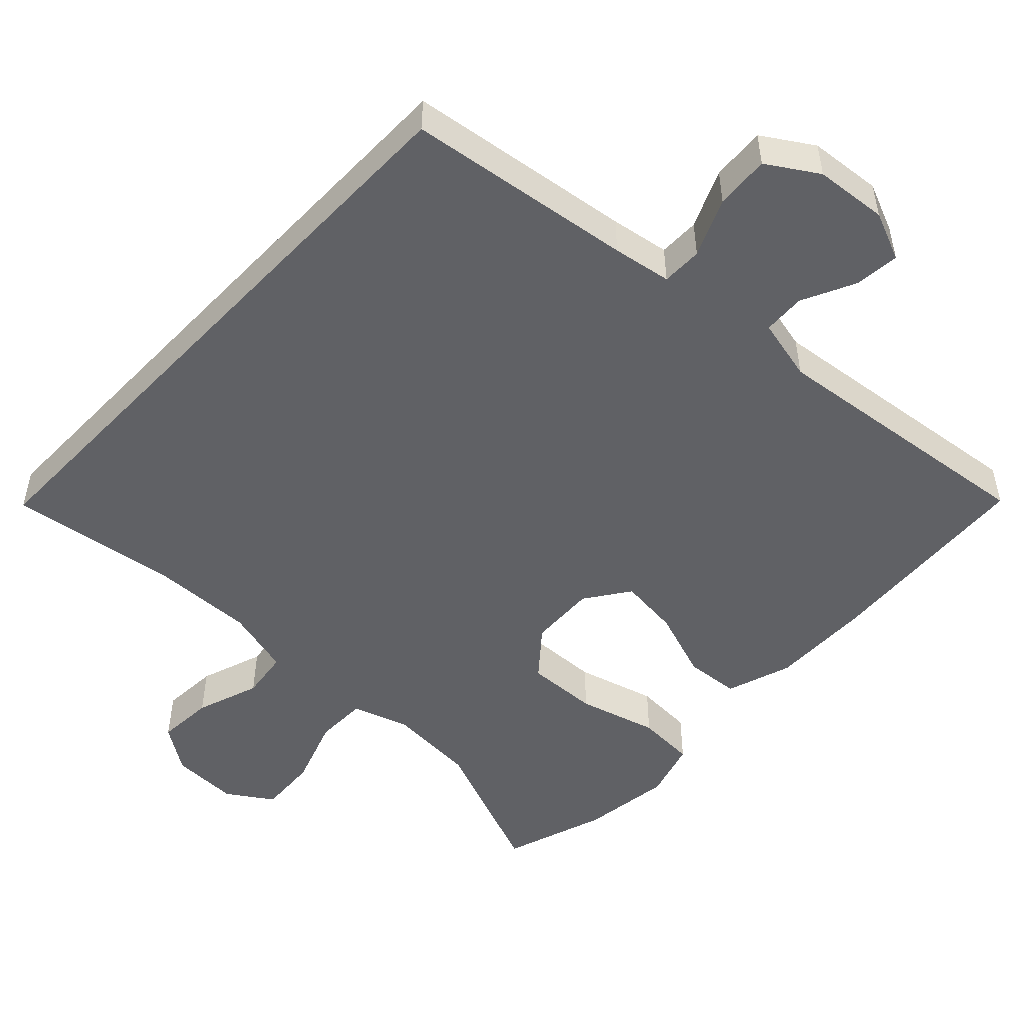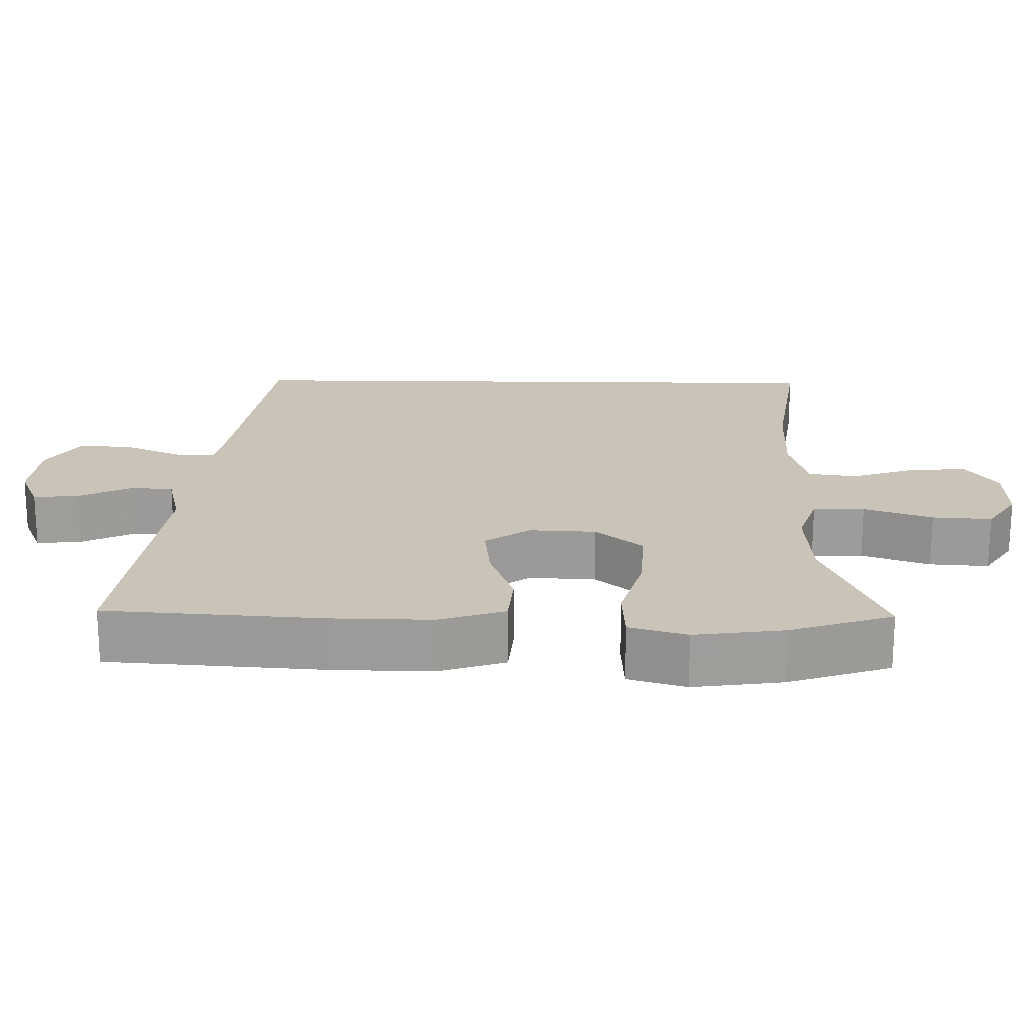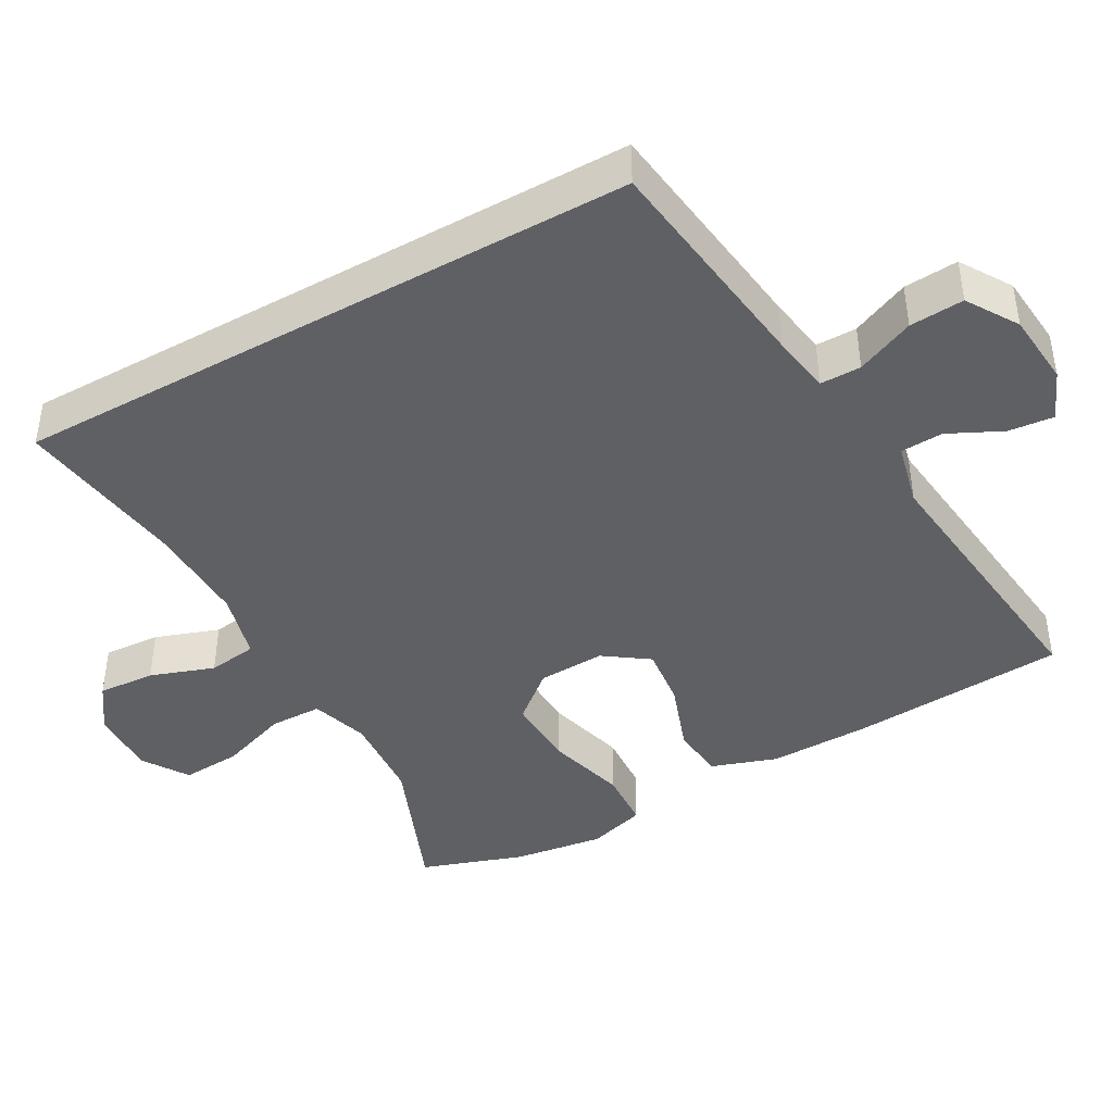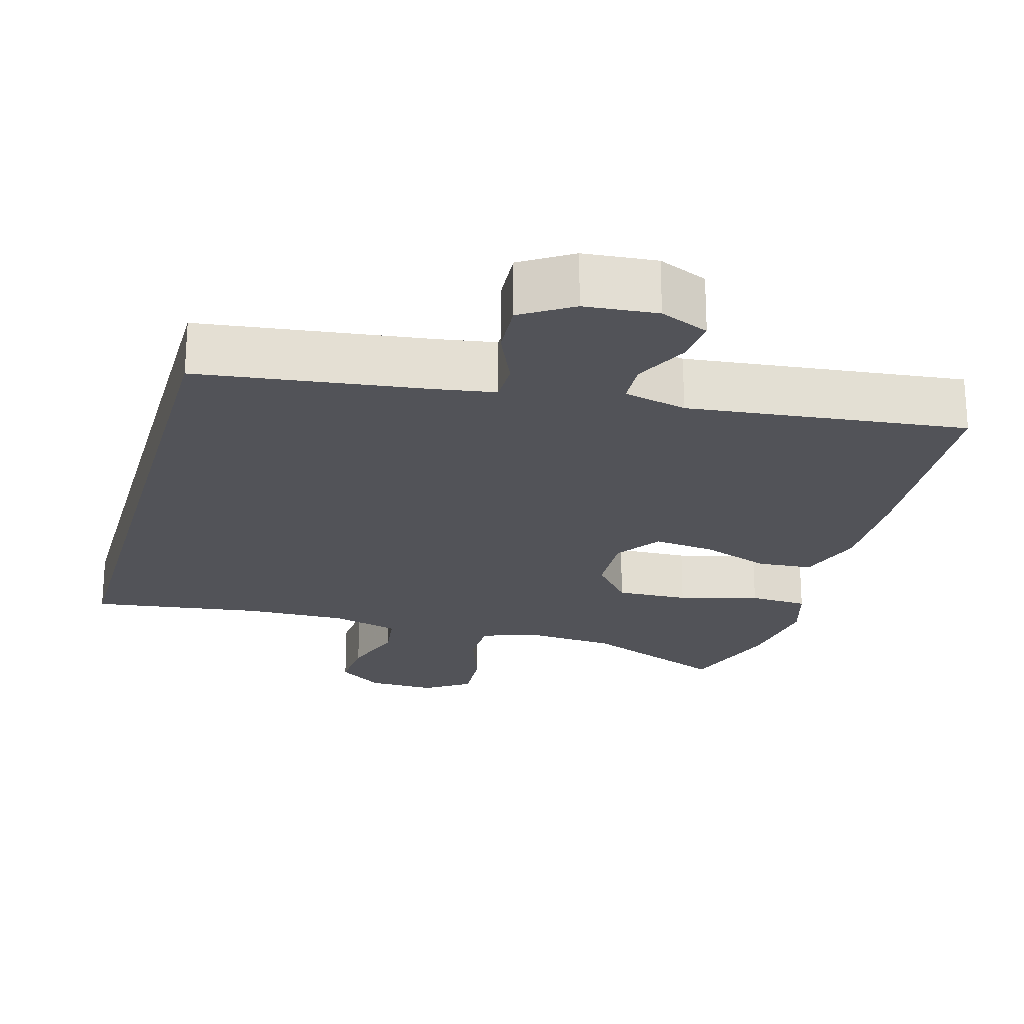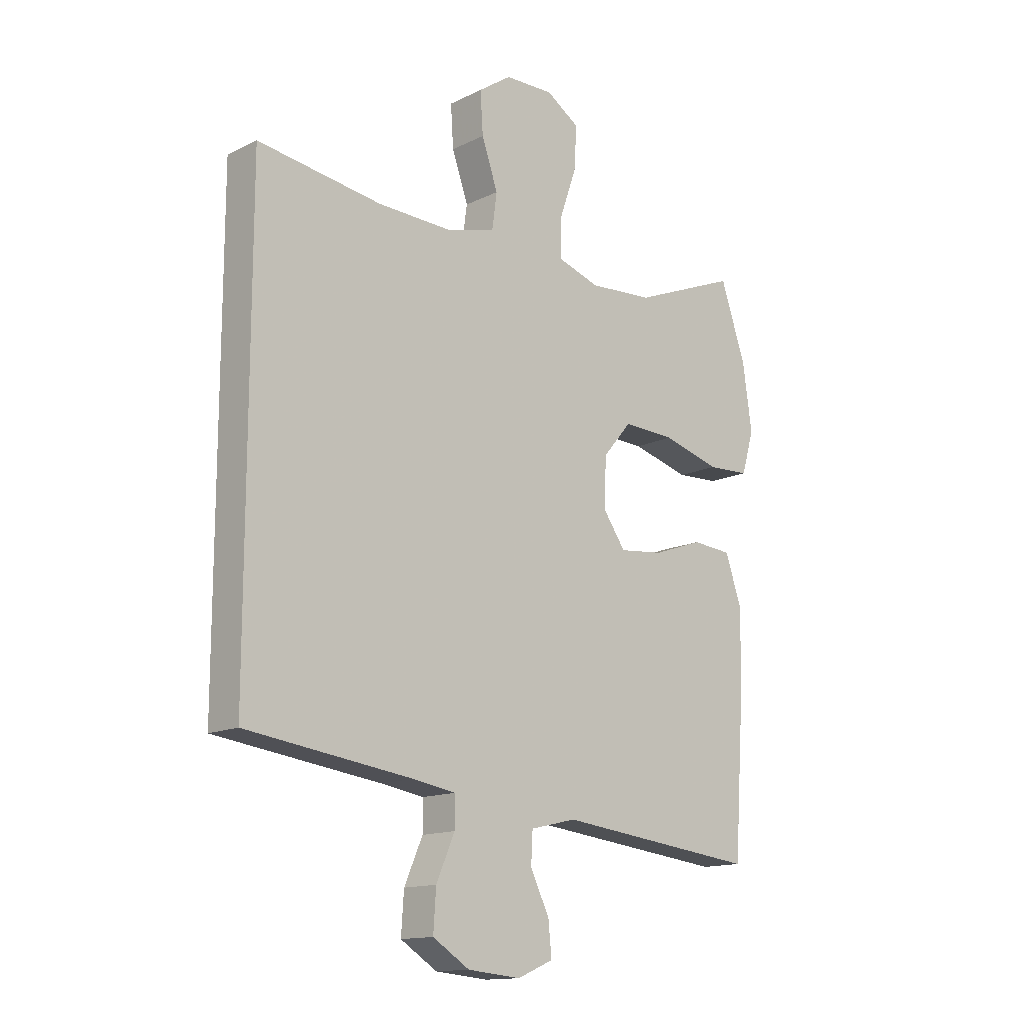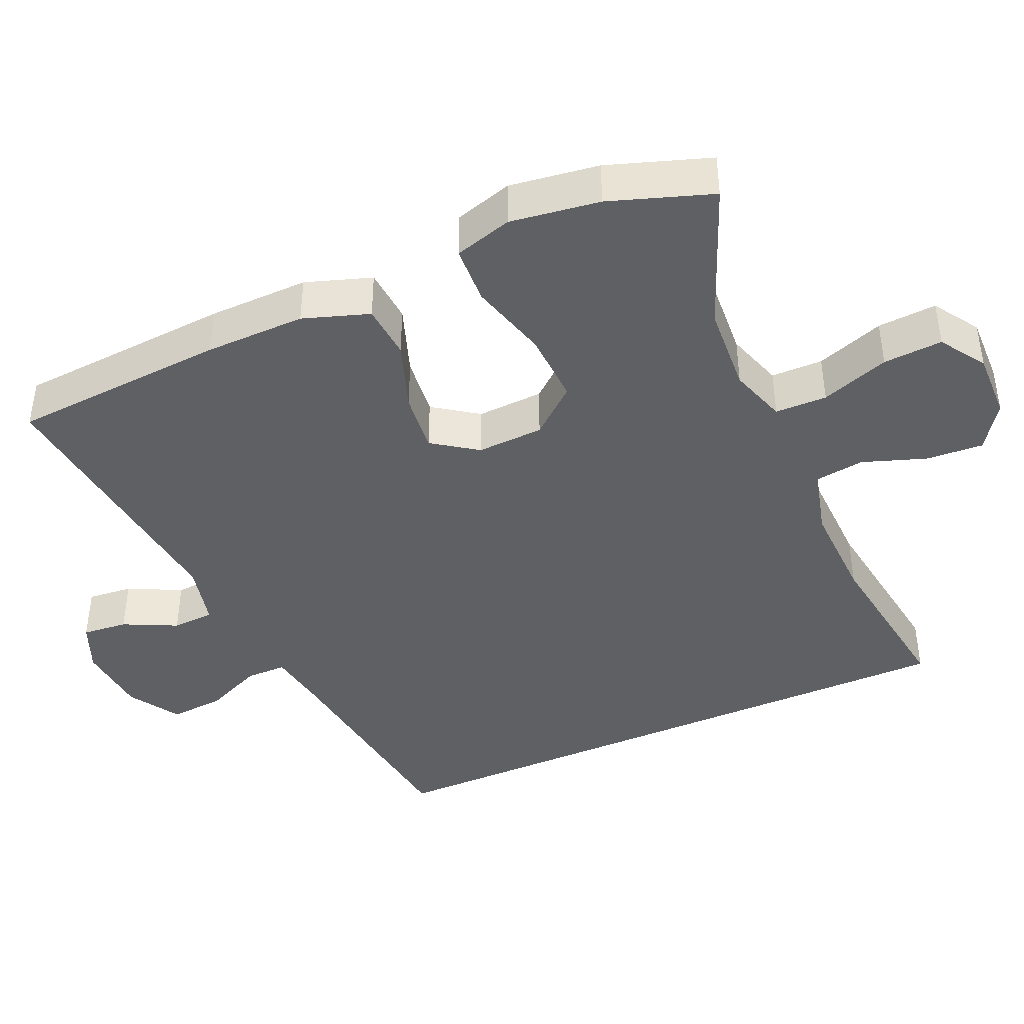
<metadata>
{"format":"obj","ext":"obj","renderer":"f3d","projection":"perspective","resolution":1024,"background":"white","views":[{"elev":-50.4,"azim":136.5,"up":"+Y"},{"elev":20.0,"azim":-88.9,"up":"+Y"},{"elev":-43.0,"azim":119.2,"up":"+Y"},{"elev":-22.7,"azim":164.1,"up":"+Y"},{"elev":-14.3,"azim":136.8,"up":"+Z"},{"elev":-42.2,"azim":-66.2,"up":"+Y"}]}
</metadata>
<code>
v -0.5 0.07 0.5
v -0.304 0.07 0.421
v -0.185 0.07 0.413
v -0.108 0.07 0.438
v -0.107 0.07 0.508
v -0.139 0.07 0.6
v -0.144 0.07 0.68
v -0.083 0.07 0.72
v 0.008 0.07 0.718
v 0.069 0.07 0.676
v 0.064 0.07 0.599
v 0.034 0.07 0.513
v 0.043 0.07 0.447
v 0.134 0.07 0.423
v 0.27 0.07 0.427
v 0.5 0.07 0.46
v 0.5 0.07 -0.383
v 0.193 0.07 -0.424
v 0.114 0.07 -0.437
v 0.114 0.07 -0.492
v 0.148 0.07 -0.57
v 0.153 0.07 -0.643
v 0.085 0.07 -0.686
v -0.013 0.07 -0.695
v -0.079 0.07 -0.667
v -0.073 0.07 -0.606
v -0.038 0.07 -0.534
v -0.041 0.07 -0.477
v -0.126 0.07 -0.457
v -0.5 0.07 -0.5
v -0.52 0.07 -0.209
v -0.522 0.07 -0.073
v -0.492 0.07 0.016
v -0.418 0.07 0.022
v -0.325 0.07 -0.011
v -0.243 0.07 -0.02
v -0.201 0.07 0.04
v -0.205 0.07 0.13
v -0.258 0.07 0.193
v -0.355 0.07 0.189
v -0.462 0.07 0.159
v -0.541 0.07 0.163
v -0.564 0.07 0.241
v -0.547 0.07 0.362
v -0.5 0 0.5
v -0.304 0 0.421
v -0.185 0 0.413
v -0.108 0 0.438
v -0.107 0 0.508
v -0.139 0 0.6
v -0.144 0 0.68
v -0.083 0 0.72
v 0.008 0 0.718
v 0.069 0 0.676
v 0.064 0 0.599
v 0.034 0 0.513
v 0.043 0 0.447
v 0.134 0 0.423
v 0.27 0 0.427
v 0.5 0 0.46
v 0.5 0 -0.383
v 0.193 0 -0.424
v 0.114 0 -0.437
v 0.114 0 -0.492
v 0.148 0 -0.57
v 0.153 0 -0.643
v 0.085 0 -0.686
v -0.013 0 -0.695
v -0.079 0 -0.667
v -0.073 0 -0.606
v -0.038 0 -0.534
v -0.041 0 -0.477
v -0.126 0 -0.457
v -0.5 0 -0.5
v -0.52 0 -0.209
v -0.522 0 -0.073
v -0.492 0 0.016
v -0.418 0 0.022
v -0.325 0 -0.011
v -0.243 0 -0.02
v -0.201 0 0.04
v -0.205 0 0.13
v -0.258 0 0.193
v -0.355 0 0.189
v -0.462 0 0.159
v -0.541 0 0.163
v -0.564 0 0.241
v -0.547 0 0.362
f 44 1 2
f 43 44 2
f 42 43 2
f 41 42 2
f 40 41 2
f 39 40 2 3
f 38 39 3 4
f 37 38 4
f 33 34 35
f 32 33 35
f 31 32 35
f 30 31 35
f 29 30 35
f 28 29 35 36
f 25 26 27
f 24 25 27
f 23 24 27
f 22 23 27
f 21 22 27
f 20 21 27
f 19 20 27 28
f 15 16 17 18
f 14 15 18 19
f 13 14 19 28
f 10 11 12
f 9 10 12
f 8 9 12
f 7 8 12
f 6 7 12
f 5 6 12
f 12 13 28
f 5 12 28
f 4 5 28
f 28 36 37
f 4 28 37
f 46 45 88
f 46 88 87
f 46 87 86
f 46 86 85
f 46 85 84
f 47 46 84 83
f 48 47 83 82
f 48 82 81
f 79 78 77
f 79 77 76
f 79 76 75
f 79 75 74
f 79 74 73
f 80 79 73 72
f 71 70 69
f 71 69 68
f 71 68 67
f 71 67 66
f 71 66 65
f 71 65 64
f 72 71 64 63
f 62 61 60 59
f 63 62 59 58
f 72 63 58 57
f 56 55 54
f 56 54 53
f 56 53 52
f 56 52 51
f 56 51 50
f 56 50 49
f 72 57 56
f 72 56 49
f 72 49 48
f 81 80 72
f 81 72 48
f 1 45 46 2
f 2 46 47 3
f 3 47 48 4
f 4 48 49 5
f 5 49 50 6
f 6 50 51 7
f 7 51 52 8
f 8 52 53 9
f 9 53 54 10
f 10 54 55 11
f 11 55 56 12
f 12 56 57 13
f 13 57 58 14
f 14 58 59 15
f 15 59 60 16
f 16 60 61 17
f 17 61 62 18
f 18 62 63 19
f 19 63 64 20
f 20 64 65 21
f 21 65 66 22
f 22 66 67 23
f 23 67 68 24
f 24 68 69 25
f 25 69 70 26
f 26 70 71 27
f 27 71 72 28
f 28 72 73 29
f 29 73 74 30
f 30 74 75 31
f 31 75 76 32
f 32 76 77 33
f 33 77 78 34
f 34 78 79 35
f 35 79 80 36
f 36 80 81 37
f 37 81 82 38
f 38 82 83 39
f 39 83 84 40
f 40 84 85 41
f 41 85 86 42
f 42 86 87 43
f 43 87 88 44
f 44 88 45 1

</code>
